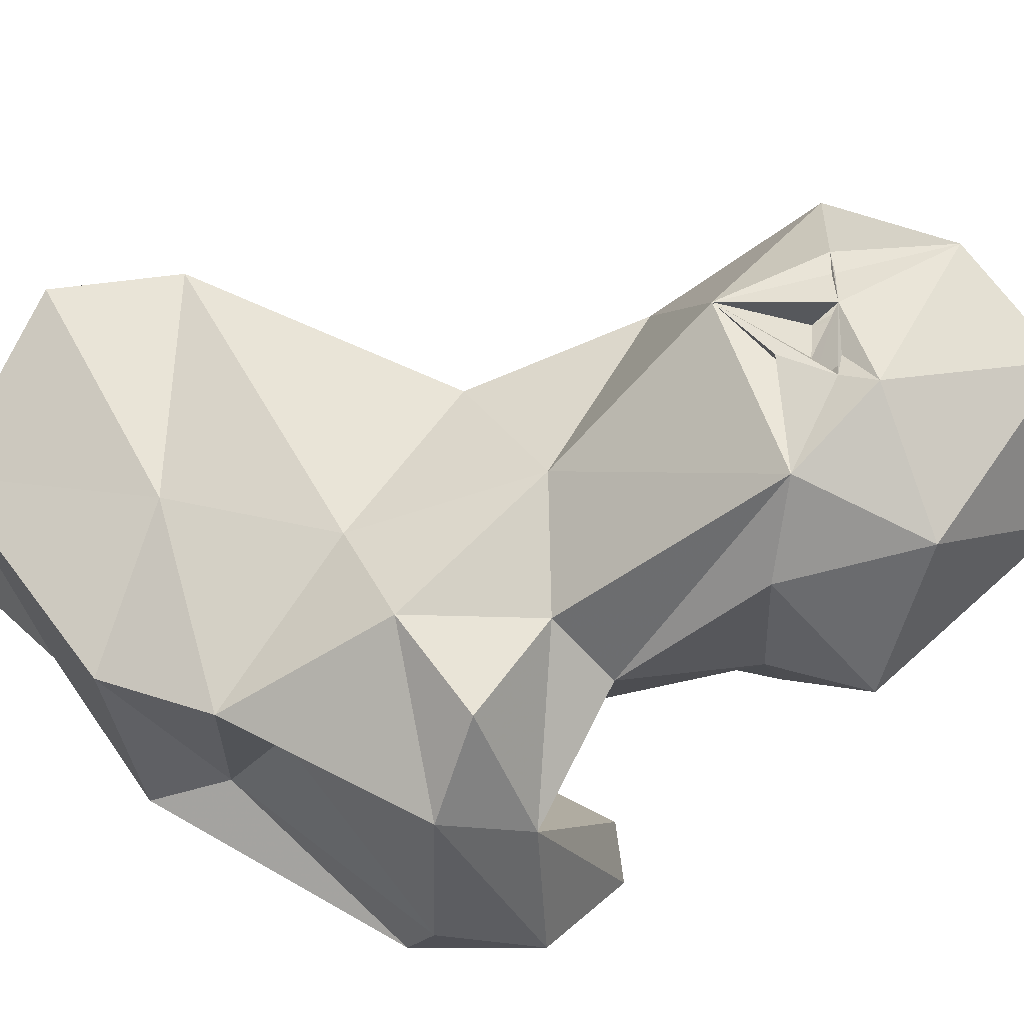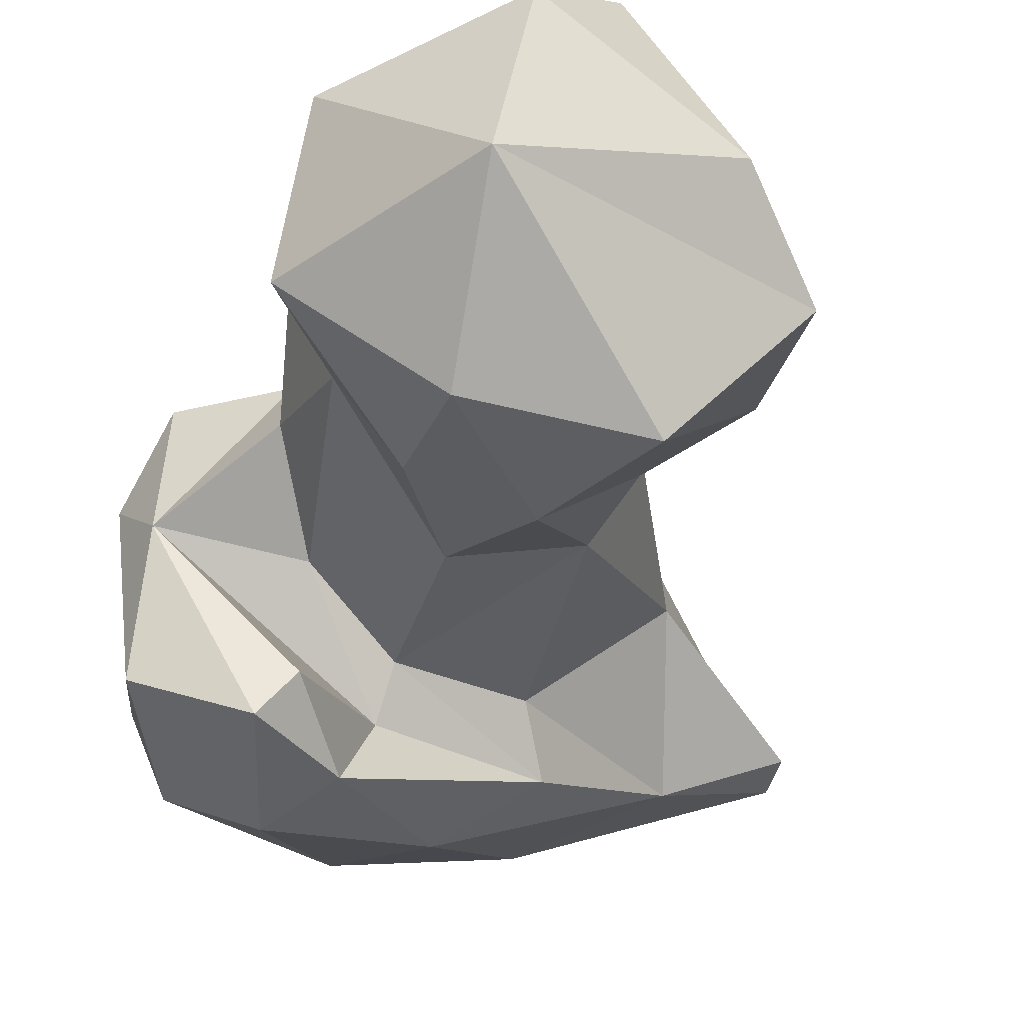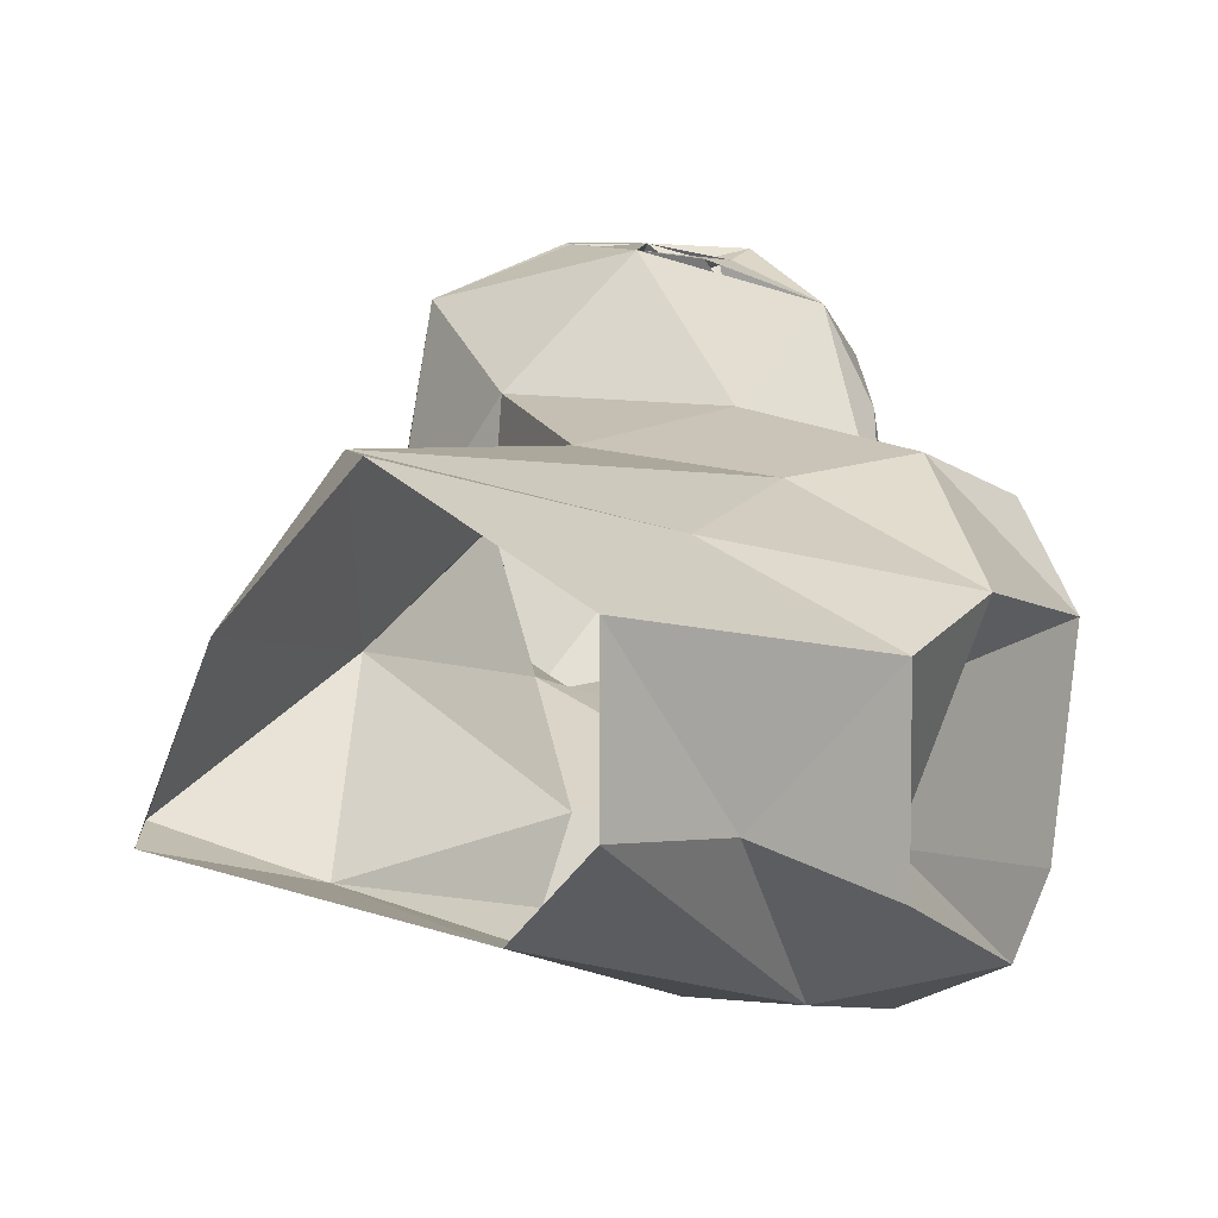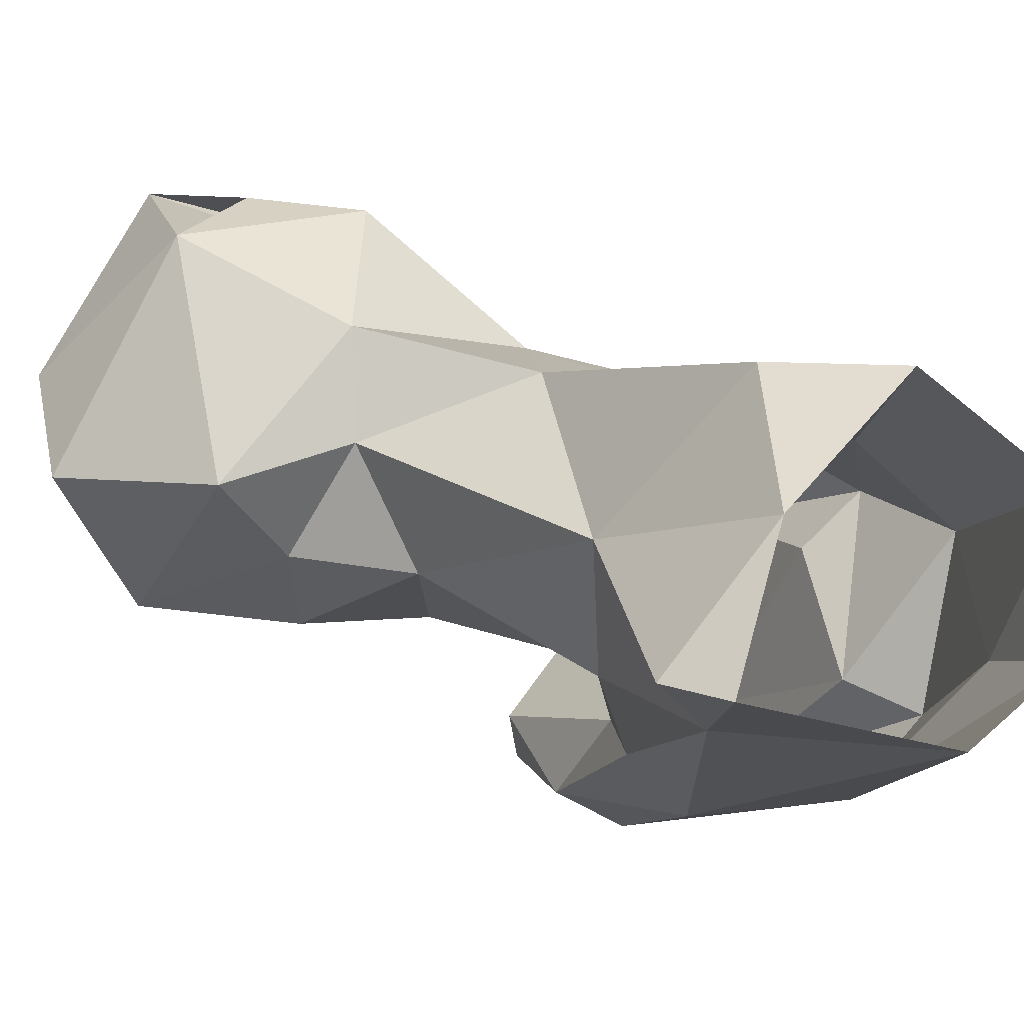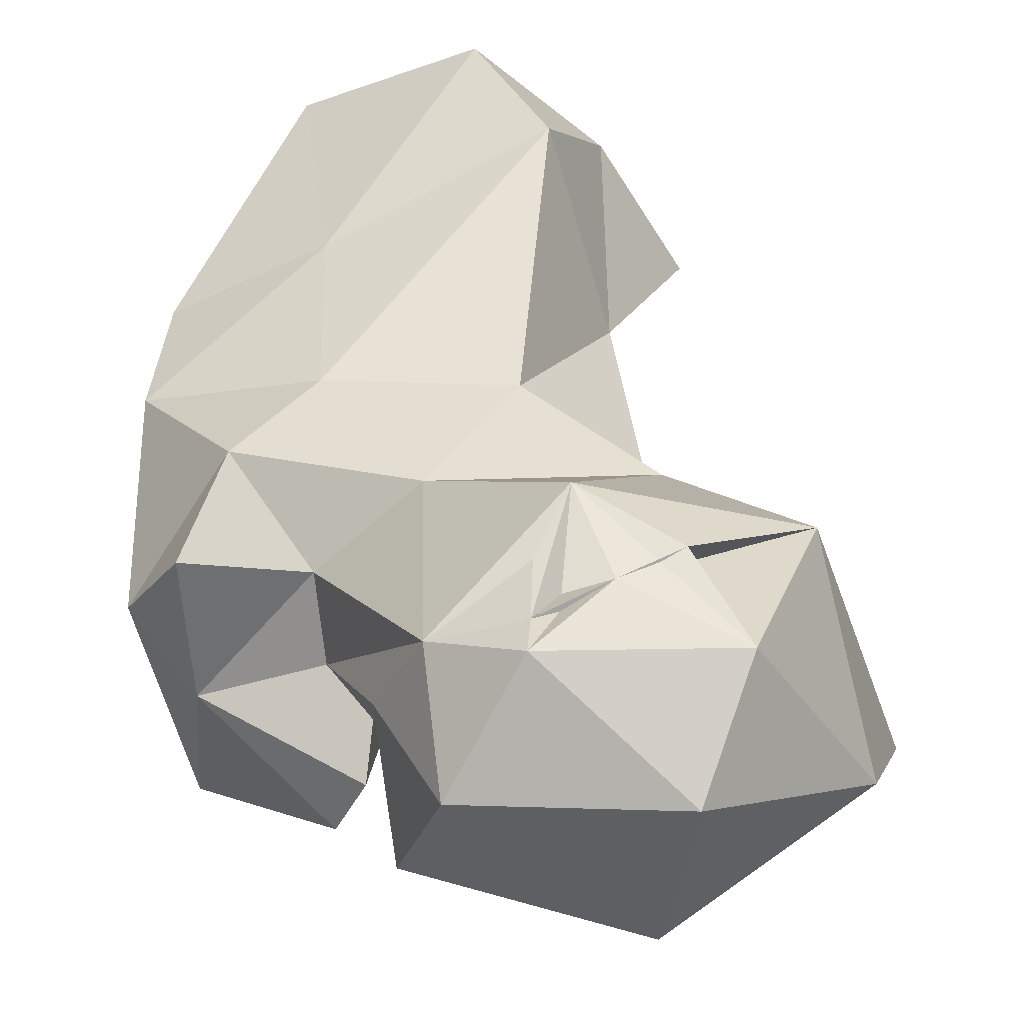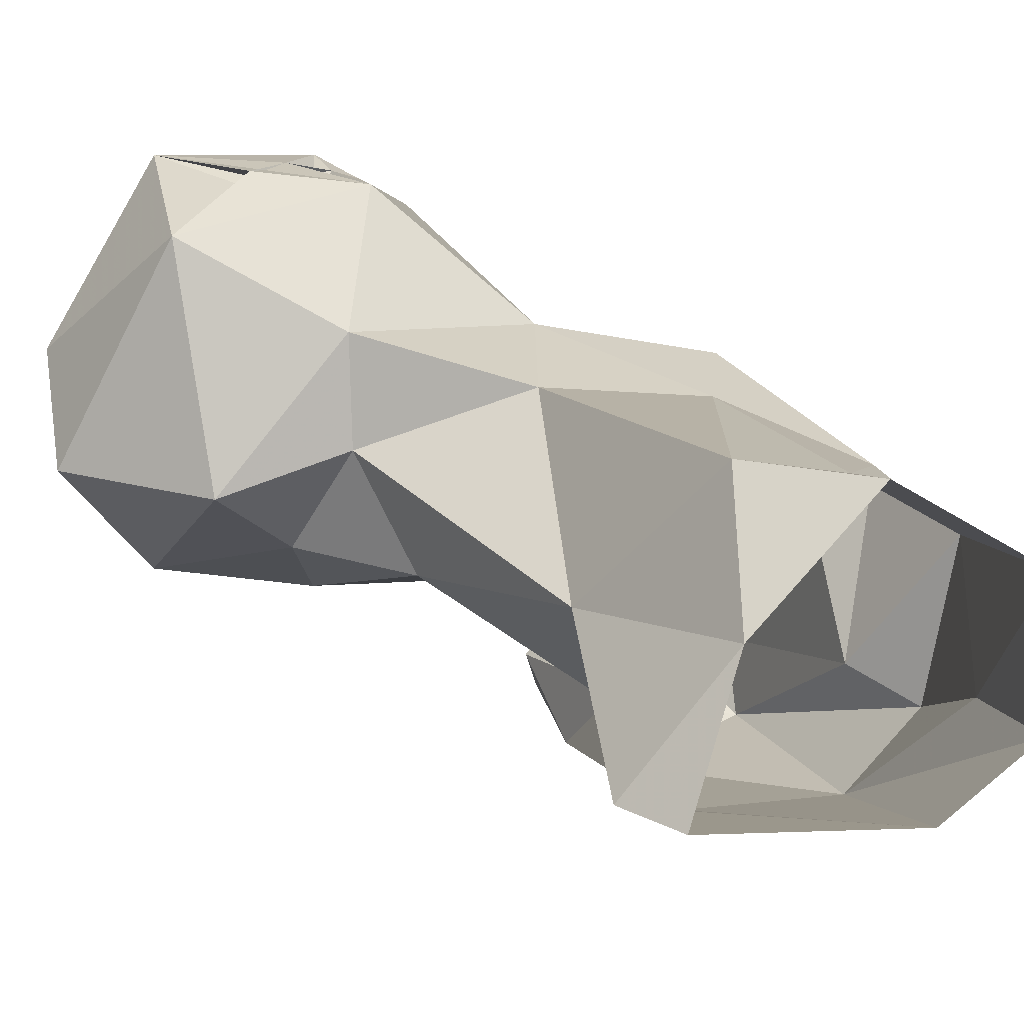
<metadata>
{"format":"obj","ext":"obj","renderer":"f3d","projection":"perspective","resolution":1024,"background":"white","views":[{"elev":46.7,"azim":-58.4,"up":"+Y"},{"elev":-22.9,"azim":20.5,"up":"+Y"},{"elev":2.2,"azim":-151.1,"up":"+Y"},{"elev":-0.3,"azim":146.1,"up":"+Y"},{"elev":56.4,"azim":5.0,"up":"+Y"},{"elev":13.6,"azim":150.4,"up":"+Y"}]}
</metadata>
<code>
v 60.87 162.5 3.561
v 51.33 170.6 0.3429
v 90.47 168.3 0.2066
v 84.28 184 1.341
v 51.24 186.3 0.258
v 70.2 197.1 0.1201
v 79.14 197.7 11.33
v 94.09 169.7 6.436
v 47.77 170 14.65
v 82.52 164.7 14.24
v 40.1 182.5 27.45
v 56.6 191.4 24.08
v 86.97 181.8 25.59
v 50.61 155.3 31.65
v 41.68 163.6 30.77
v 65.45 153.8 39.48
v 79 198.4 45.54
v 76.05 160.8 35.26
v 75.98 168.2 40.05
v 39.9 186.8 42.4
v 58.94 195.6 44.62
v 46.17 167 38.03
v 45.05 155.3 59.6
v 87.89 178.2 54.59
v 44.7 180.7 46.39
v 93.75 191.4 57.09
v 56.92 150.3 62.13
v 67 169 53.47
v 65.41 154.4 62.67
v 64.93 162.7 53.26
v 43.43 162.9 64.06
v 41.63 184 65.74
v 51.39 197.7 55.46
v 71.04 201.8 60.01
v 61.59 177.1 62.84
v 47.54 194.1 66.36
v 93.48 203.2 58.25
v 78.16 173.3 67.91
v 96.82 179.9 65.31
v 107.2 187.1 60.94
v 60.96 194.5 66.56
v 85.5 216.3 68.8
v 65.2 162.1 71.96
v 107.6 212.5 69.14
v 49.1 179.1 72.36
v 89.97 172.6 74.94
v 62.14 157.3 74.94
v 48.1 162.6 74.14
v 62.6 187.6 72.6
v 104.9 174.6 83.38
v 117.5 188 77.28
v 72.94 186.2 83.25
v 73.73 211.8 83.56
v 96.09 217.6 75.49
v 79.73 176.4 82.25
v 114.6 198.9 87.08
v 90.19 213.7 76.99
v 82.76 215.9 76.88
v 102.4 218.6 85.75
v 82.63 213.4 80.77
v 85.46 214.5 79.31
v 90.12 217.8 79.38
v 83.1 216.2 83.08
v 91.05 215.7 80.81
v 82.89 215.9 80.12
v 69.11 202.2 84.77
v 83.13 217.5 87.1
v 87.07 216.3 81.59
v 88.07 178.2 91.5
v 76.61 207.6 97.1
v 71.98 190.5 95.05
v 98.68 213 98.64
v 96.07 195.7 102.5
f 70 73 72
f 70 71 73
f 69 73 71
f 67 70 72
f 56 72 73
f 66 71 70
f 59 67 72
f 52 71 66
f 55 69 71
f 50 51 73
f 52 55 71
f 53 70 67
f 62 63 68
f 60 68 67
f 60 65 63
f 62 64 63
f 60 64 68
f 53 65 60
f 49 52 66
f 50 73 69
f 60 67 62
f 60 62 61
f 58 61 65
f 58 60 61
f 60 63 64
f 42 62 59
f 57 64 59
f 54 59 64
f 53 58 65
f 42 60 58
f 61 62 68
f 42 63 61
f 42 59 54
f 10 13 19
f 41 49 53
f 38 46 55
f 40 51 50
f 61 68 64
f 45 48 47
f 34 41 53
f 43 45 47
f 29 43 47
f 31 48 32
f 36 45 41
f 41 45 49
f 56 59 72
f 39 50 46
f 53 63 58
f 40 44 51
f 20 32 33
f 32 45 36
f 63 67 68
f 44 57 59
f 35 38 52
f 35 49 45
f 24 38 28
f 39 40 50
f 46 50 69
f 30 35 45
f 42 57 62
f 30 45 43
f 7 12 21
f 27 29 47
f 35 52 49
f 24 39 46
f 37 44 40
f 59 62 67
f 29 30 43
f 42 61 57
f 14 23 15
f 34 42 37
f 49 66 53
f 25 31 32
f 26 37 40
f 2 9 5
f 11 15 22
f 16 29 27
f 54 64 62
f 6 12 7
f 20 25 32
f 51 56 73
f 4 6 7
f 28 35 30
f 38 55 52
f 5 12 6
f 44 54 57
f 16 18 29
f 20 33 21
f 3 4 8
f 8 13 10
f 42 53 60
f 18 30 29
f 13 26 24
f 46 69 55
f 18 28 30
f 23 48 31
f 18 19 28
f 17 37 26
f 14 27 23
f 13 17 26
f 44 59 56
f 57 61 64
f 21 33 34
f 26 40 39
f 7 21 17
f 37 42 44
f 12 20 21
f 33 41 34
f 17 34 37
f 14 16 27
f 42 58 63
f 5 11 12
f 7 17 13
f 11 20 12
f 34 53 42
f 44 56 51
f 28 38 35
f 11 22 20
f 32 48 45
f 4 13 8
f 1 14 2
f 10 19 18
f 24 26 39
f 19 24 28
f 10 18 16
f 23 47 48
f 61 63 65
f 23 27 47
f 1 10 16
f 1 16 14
f 9 15 11
f 22 31 25
f 9 14 15
f 22 23 31
f 1 3 10
f 33 36 41
f 24 46 38
f 53 67 63
f 53 66 70
f 3 8 10
f 13 24 19
f 17 21 34
f 32 36 33
f 4 7 13
f 54 62 57
f 15 23 22
f 2 14 9
f 5 9 11
f 20 22 25
f 42 54 44

</code>
